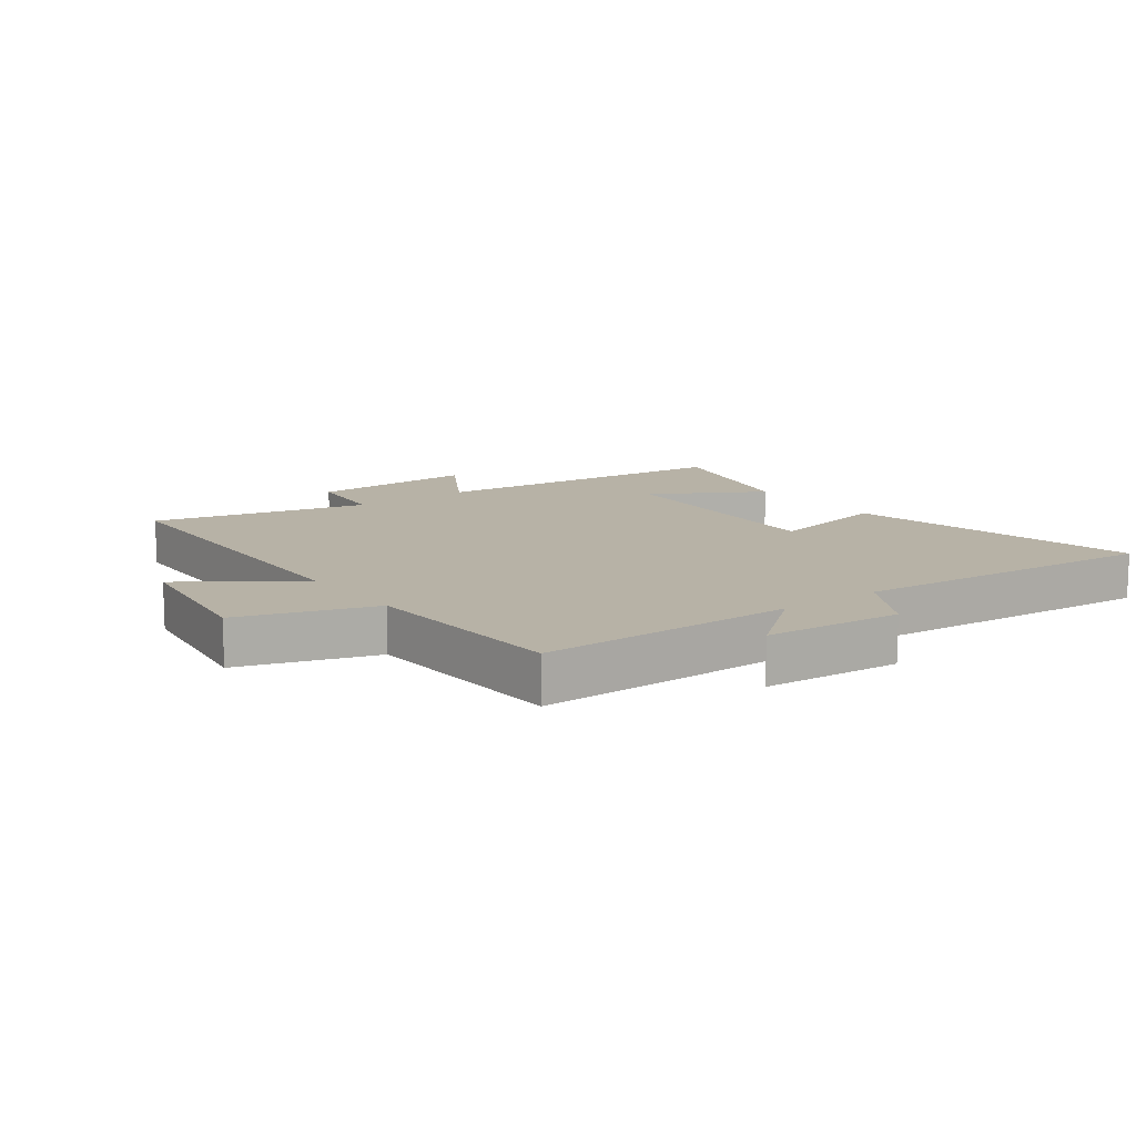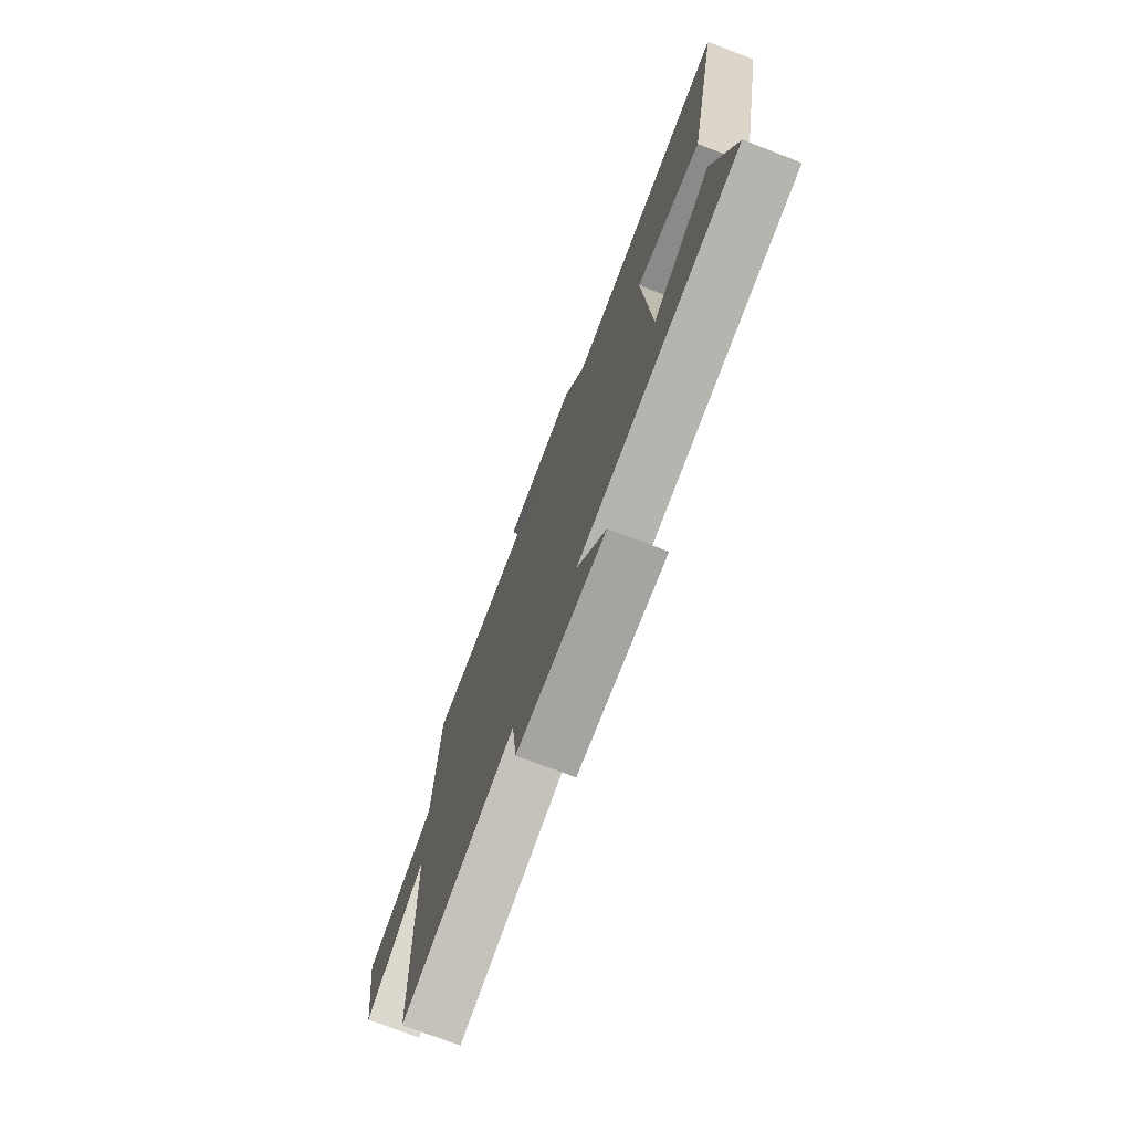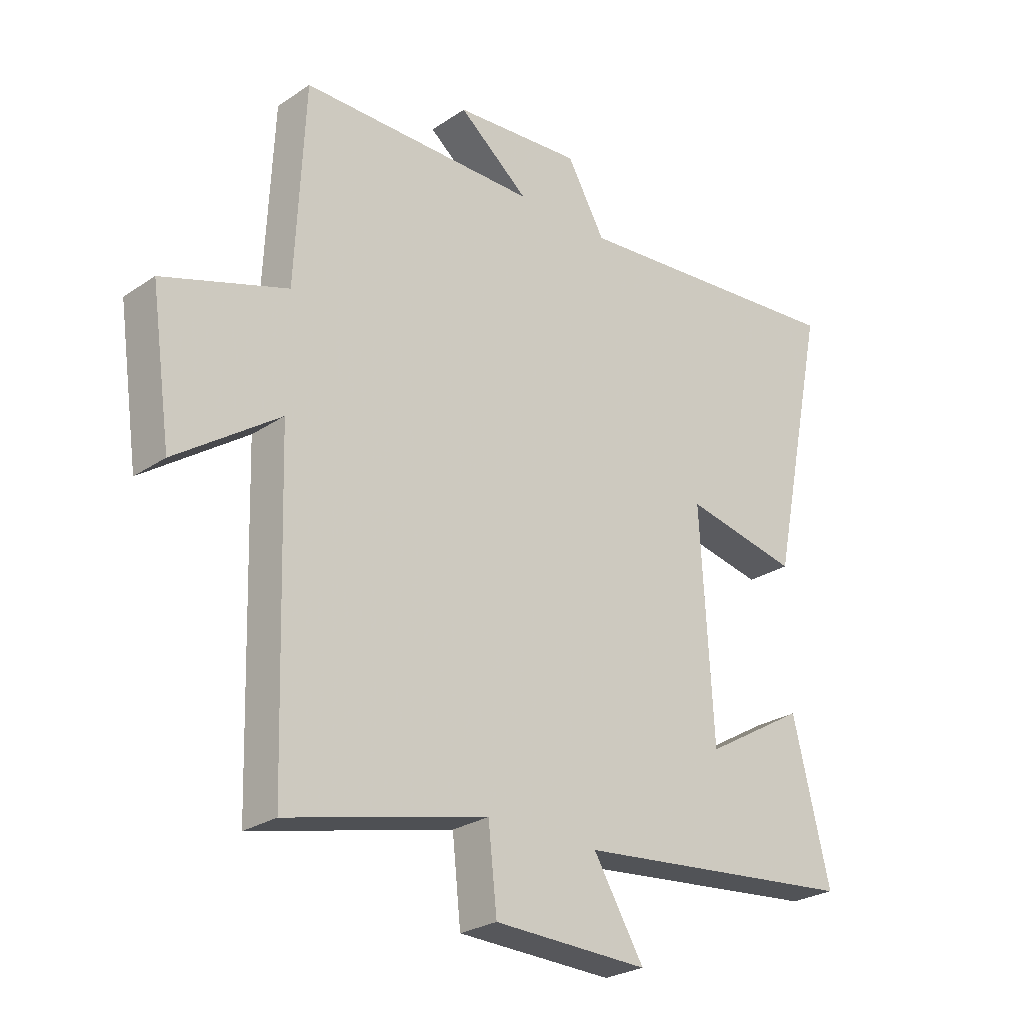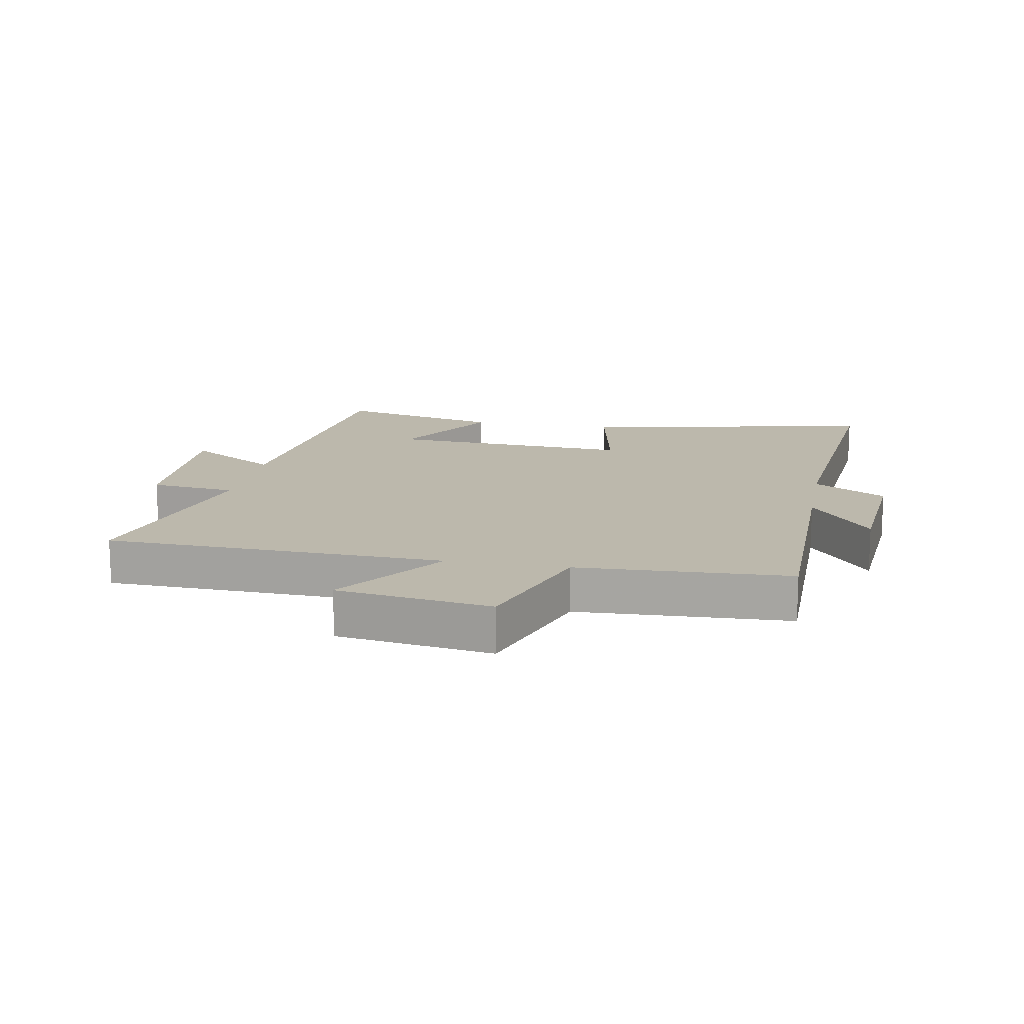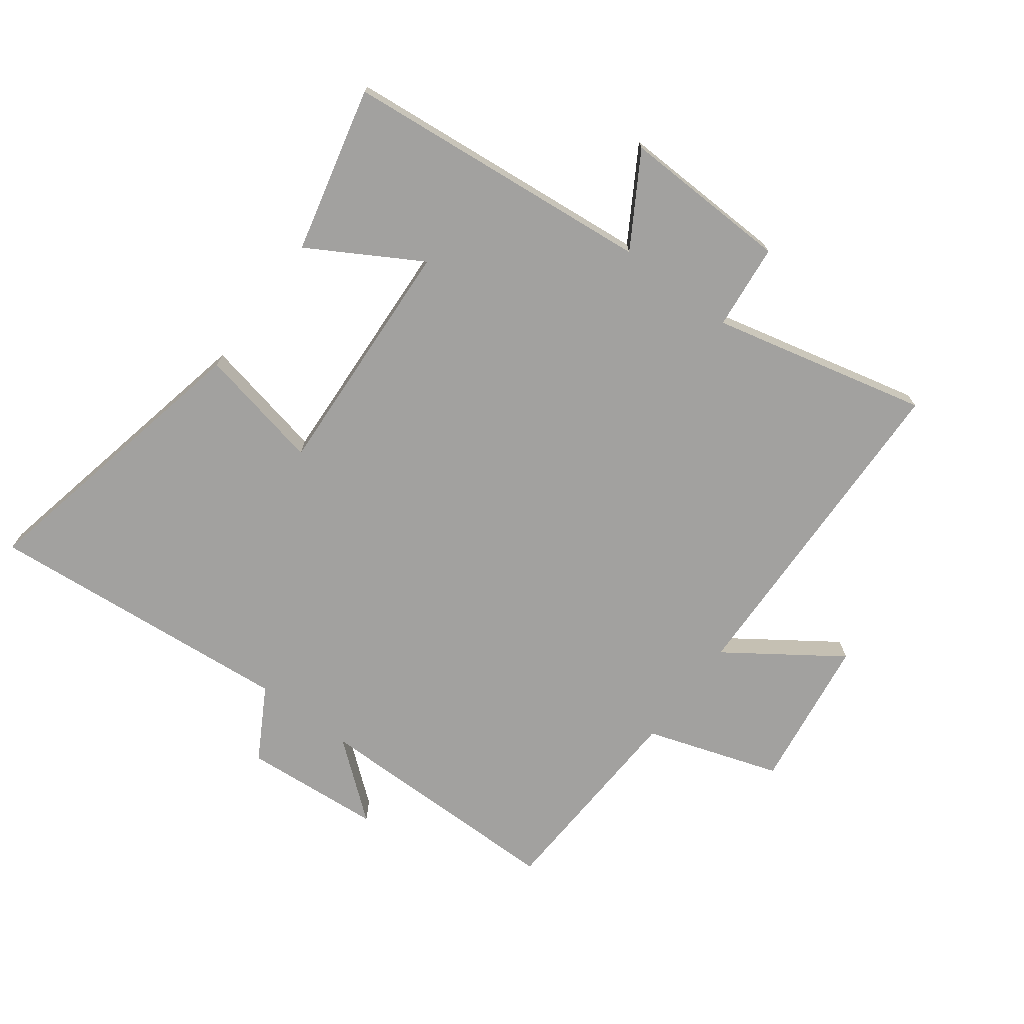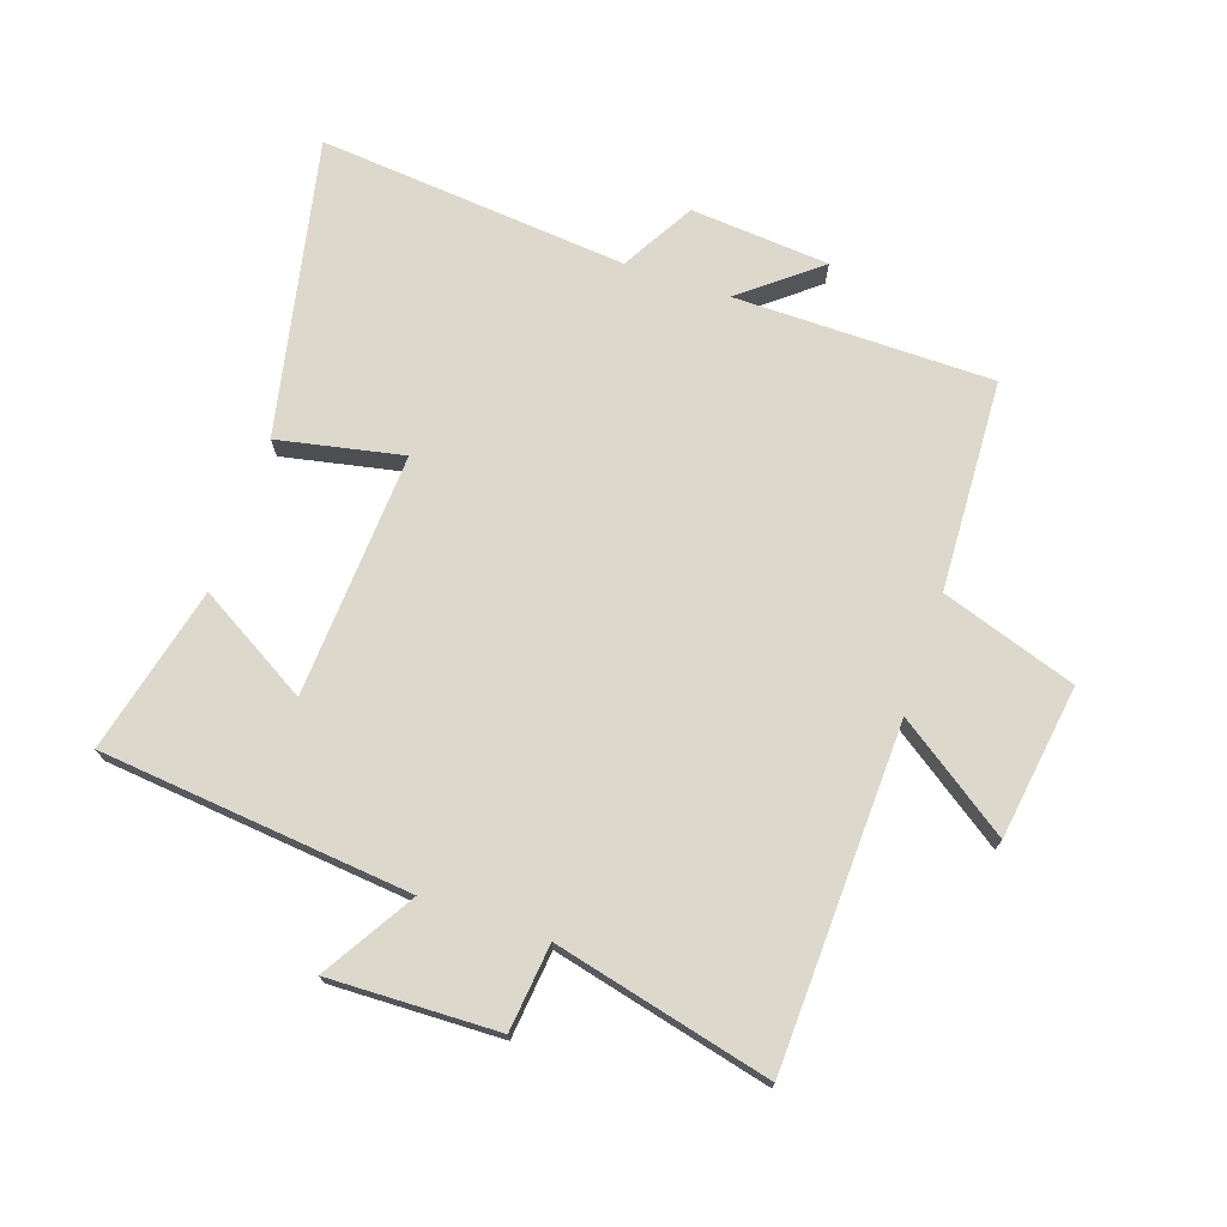
<metadata>
{"format":"obj","ext":"obj","renderer":"f3d","projection":"perspective","resolution":1024,"background":"white","views":[{"elev":12.4,"azim":-36.7,"up":"+Y"},{"elev":-75.0,"azim":69.0,"up":"+Z"},{"elev":-26.2,"azim":-43.4,"up":"+Z"},{"elev":14.6,"azim":-79.4,"up":"+Y"},{"elev":-72.2,"azim":143.1,"up":"+Y"},{"elev":72.7,"azim":-161.2,"up":"+Y"}]}
</metadata>
<code>
v 0.565 0.07 -0.45
v 0.064 0.07 -0.5
v 0.153 0.07 -0.647
v -0.119 0.07 -0.639
v -0.134 0.07 -0.5
v -0.483 0.07 -0.584
v -0.5 0.07 -0.037
v -0.681 0.07 -0.163
v -0.717 0.07 0.085
v -0.5 0.07 0.157
v -0.484 0.07 0.498
v -0.068 0.07 0.5
v -0.191 0.07 0.599
v 0.033 0.07 0.617
v 0.1 0.07 0.5
v 0.6 0.07 0.545
v 0.5 0.07 0.066
v 0.299 0.07 0.107
v 0.321 0.07 -0.287
v 0.5 0.07 -0.182
v 0.565 0 -0.45
v 0.064 0 -0.5
v 0.153 0 -0.647
v -0.119 0 -0.639
v -0.134 0 -0.5
v -0.483 0 -0.584
v -0.5 0 -0.037
v -0.681 0 -0.163
v -0.717 0 0.085
v -0.5 0 0.157
v -0.484 0 0.498
v -0.068 0 0.5
v -0.191 0 0.599
v 0.033 0 0.617
v 0.1 0 0.5
v 0.6 0 0.545
v 0.5 0 0.066
v 0.299 0 0.107
v 0.321 0 -0.287
v 0.5 0 -0.182
f 19 20 1 2
f 18 19 2
f 15 16 17 18
f 15 18 2
f 12 13 14 15
f 10 11 12 15
f 10 15 2
f 7 8 9 10
f 5 6 7 10
f 5 10 2 3
f 3 4 5
f 22 21 40 39
f 22 39 38
f 38 37 36 35
f 22 38 35
f 35 34 33 32
f 35 32 31 30
f 22 35 30
f 30 29 28 27
f 30 27 26 25
f 23 22 30 25
f 25 24 23
f 1 21 22 2
f 2 22 23 3
f 3 23 24 4
f 4 24 25 5
f 5 25 26 6
f 6 26 27 7
f 7 27 28 8
f 8 28 29 9
f 9 29 30 10
f 10 30 31 11
f 11 31 32 12
f 12 32 33 13
f 13 33 34 14
f 14 34 35 15
f 15 35 36 16
f 16 36 37 17
f 17 37 38 18
f 18 38 39 19
f 19 39 40 20
f 20 40 21 1

</code>
